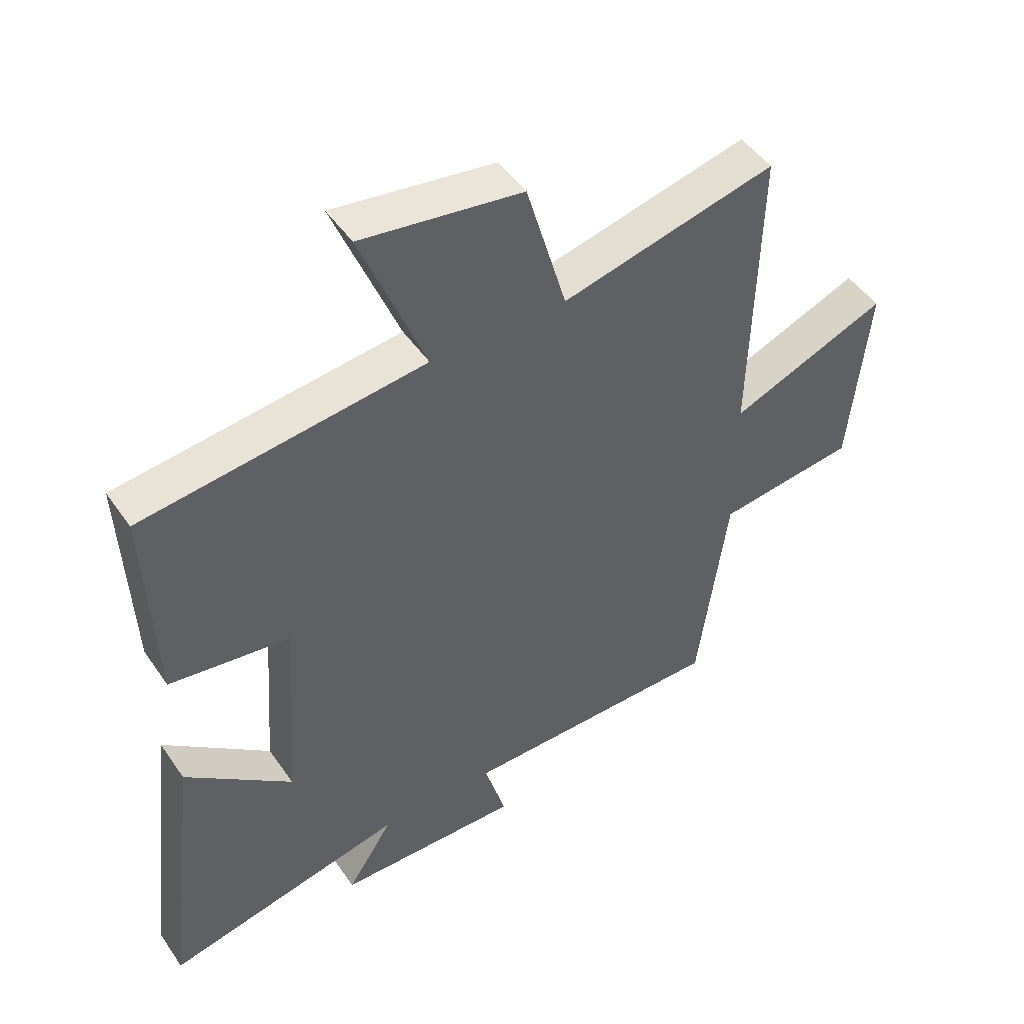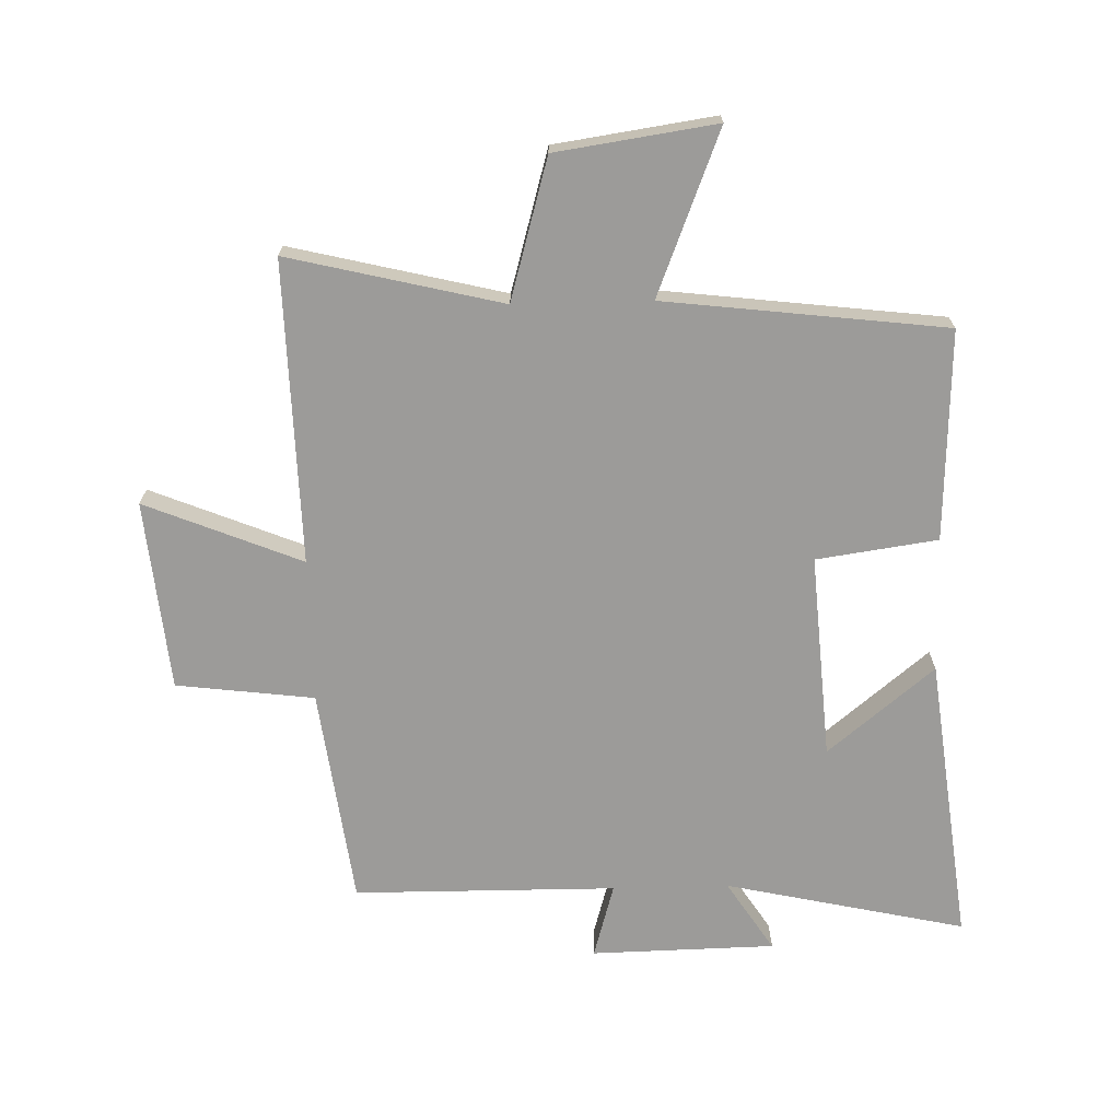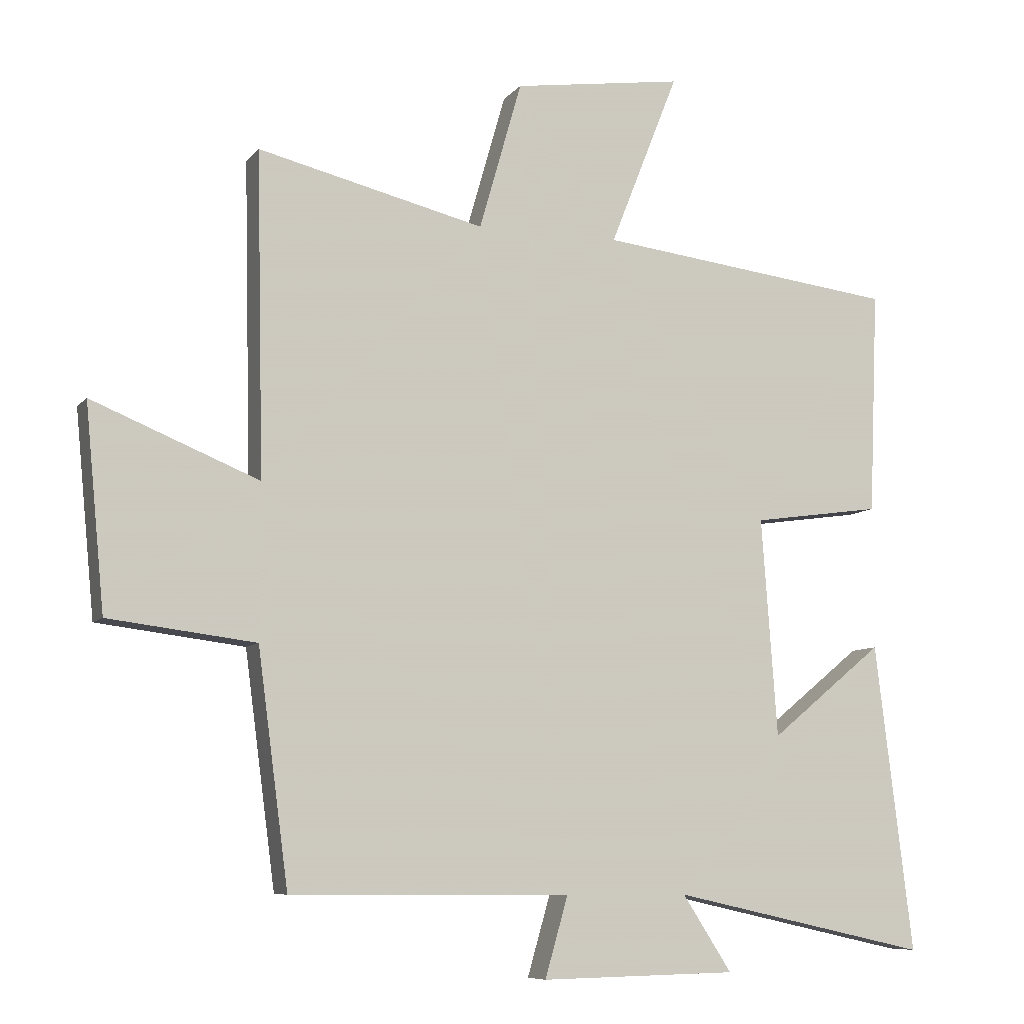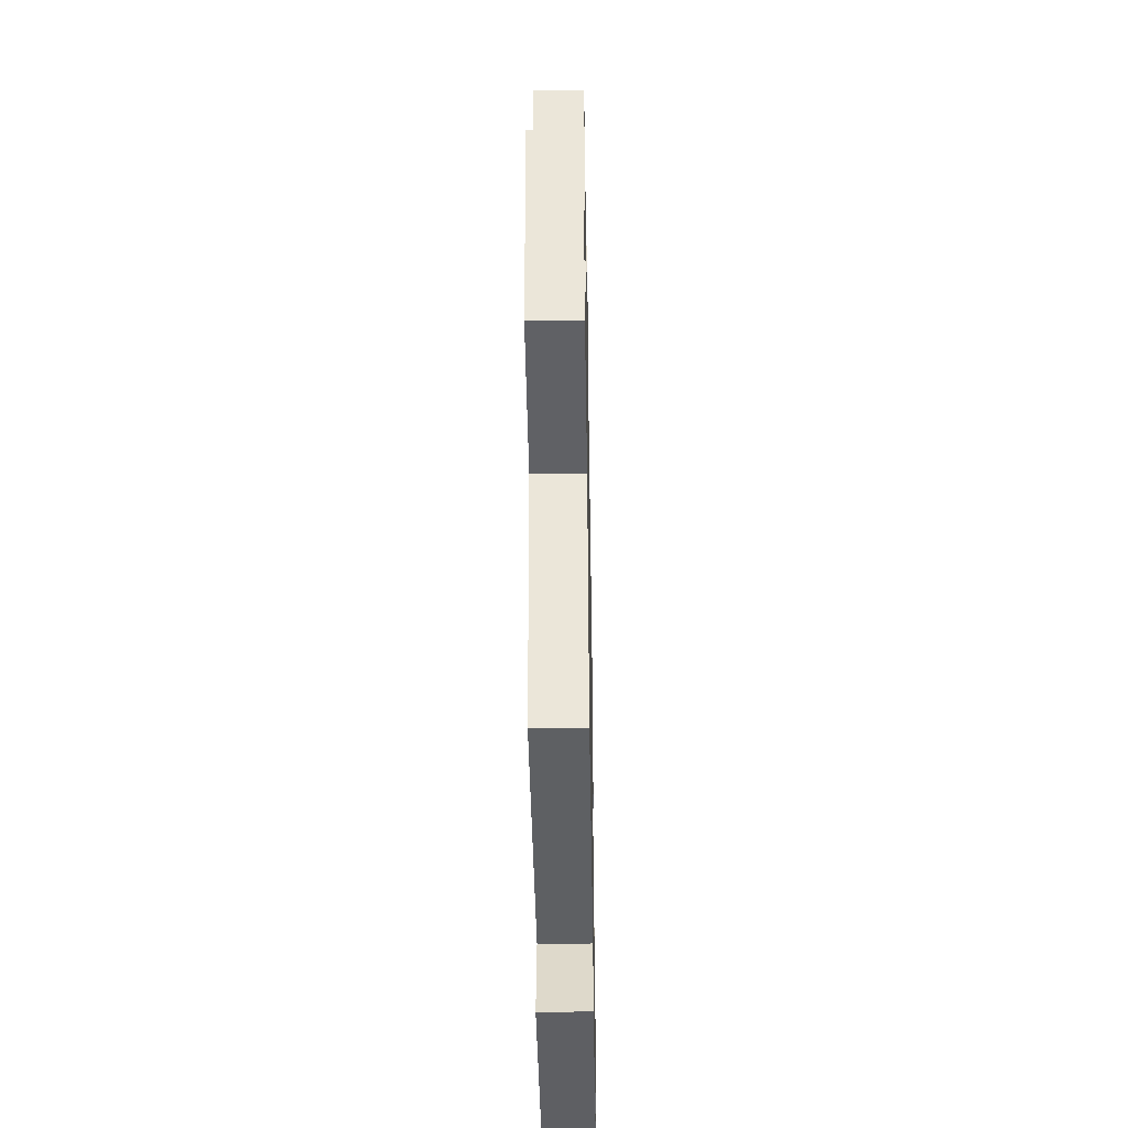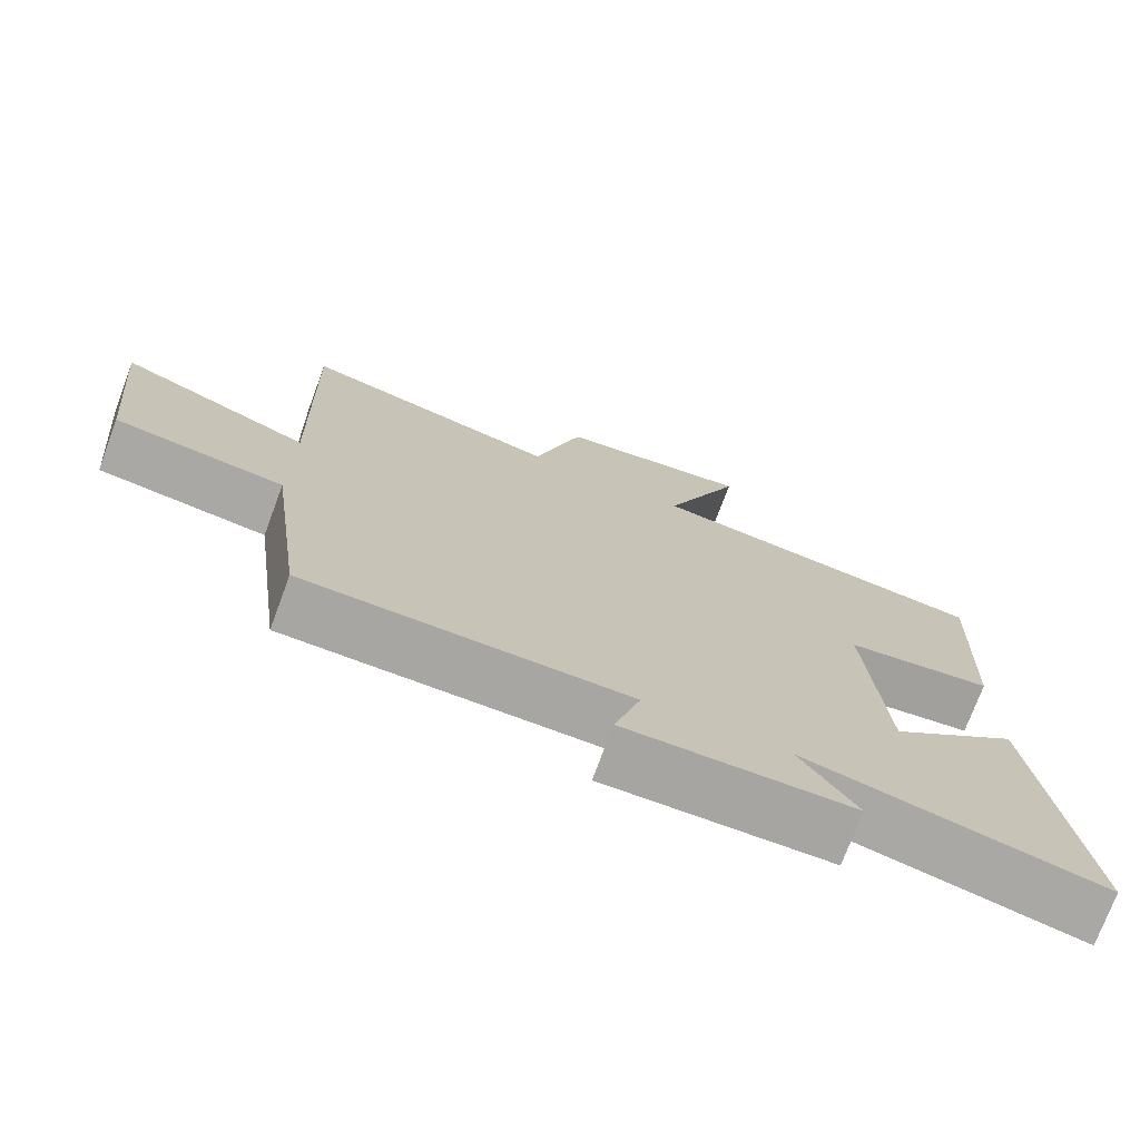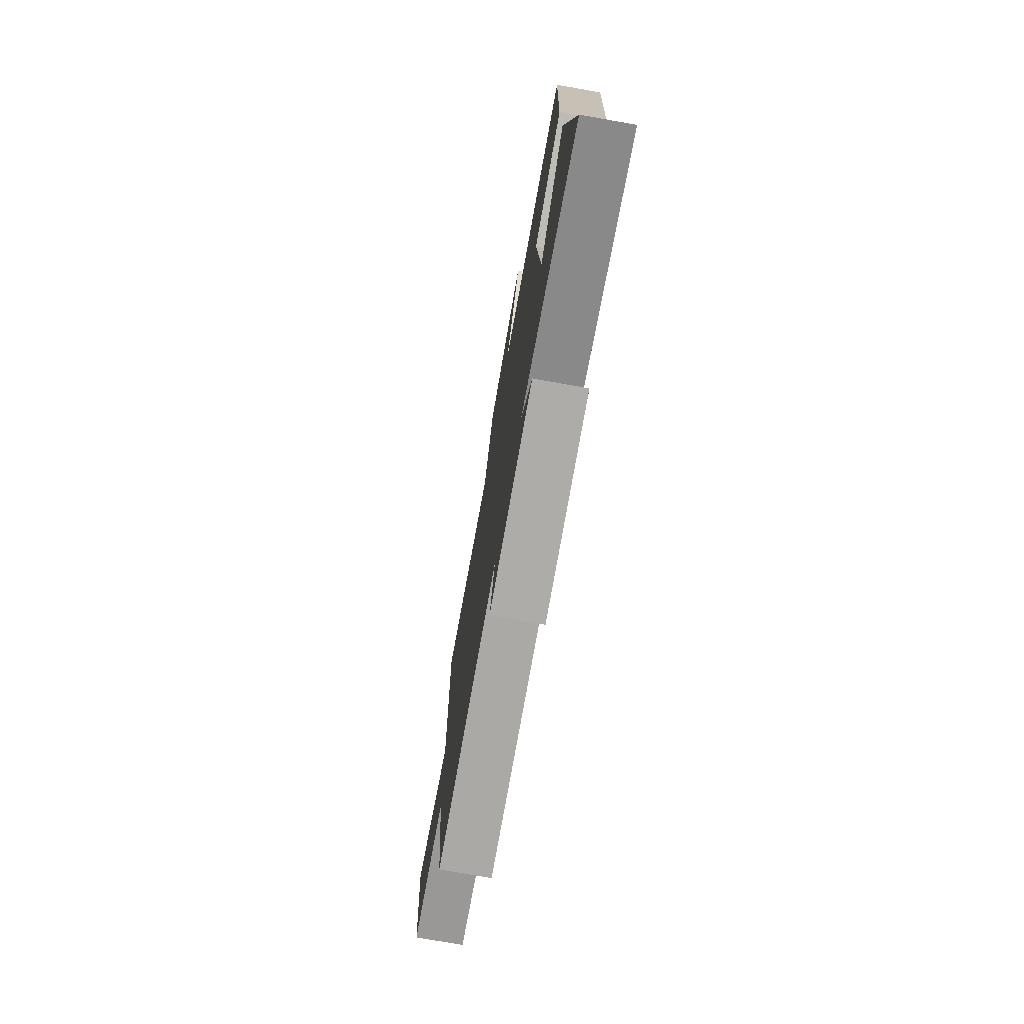
<metadata>
{"format":"obj","ext":"obj","renderer":"f3d","projection":"perspective","resolution":1024,"background":"white","views":[{"elev":47.9,"azim":147.1,"up":"+Z"},{"elev":-69.9,"azim":1.5,"up":"+Y"},{"elev":-8.1,"azim":-21.2,"up":"+Z"},{"elev":-42.0,"azim":-89.0,"up":"+Z"},{"elev":-74.1,"azim":-20.4,"up":"+Z"},{"elev":-75.8,"azim":80.0,"up":"+Z"}]}
</metadata>
<code>
v -0.511 0.07 0.584
v -0.164 0.07 0.5
v -0.099 0.07 0.728
v 0.161 0.07 0.766
v 0.056 0.07 0.5
v 0.514 0.07 0.445
v 0.5 0.07 0.103
v 0.303 0.07 0.075
v 0.327 0.07 -0.259
v 0.5 0.07 -0.117
v 0.557 0.07 -0.587
v 0.165 0.07 -0.5
v 0.24 0.07 -0.616
v -0.06 0.07 -0.622
v -0.025 0.07 -0.5
v -0.453 0.07 -0.497
v -0.5 0.07 -0.142
v -0.725 0.07 -0.114
v -0.755 0.07 0.196
v -0.5 0.07 0.092
v -0.511 0 0.584
v -0.164 0 0.5
v -0.099 0 0.728
v 0.161 0 0.766
v 0.056 0 0.5
v 0.514 0 0.445
v 0.5 0 0.103
v 0.303 0 0.075
v 0.327 0 -0.259
v 0.5 0 -0.117
v 0.557 0 -0.587
v 0.165 0 -0.5
v 0.24 0 -0.616
v -0.06 0 -0.622
v -0.025 0 -0.5
v -0.453 0 -0.497
v -0.5 0 -0.142
v -0.725 0 -0.114
v -0.755 0 0.196
v -0.5 0 0.092
f 17 18 19 20
f 15 16 17 20
f 15 20 1 2
f 12 13 14 15
f 12 15 2 3
f 9 10 11 12
f 8 9 12 3
f 5 6 7 8
f 5 8 3
f 3 4 5
f 40 39 38 37
f 40 37 36 35
f 22 21 40 35
f 35 34 33 32
f 23 22 35 32
f 32 31 30 29
f 23 32 29 28
f 28 27 26 25
f 23 28 25
f 25 24 23
f 1 21 22 2
f 2 22 23 3
f 3 23 24 4
f 4 24 25 5
f 5 25 26 6
f 6 26 27 7
f 7 27 28 8
f 8 28 29 9
f 9 29 30 10
f 10 30 31 11
f 11 31 32 12
f 12 32 33 13
f 13 33 34 14
f 14 34 35 15
f 15 35 36 16
f 16 36 37 17
f 17 37 38 18
f 18 38 39 19
f 19 39 40 20
f 20 40 21 1

</code>
